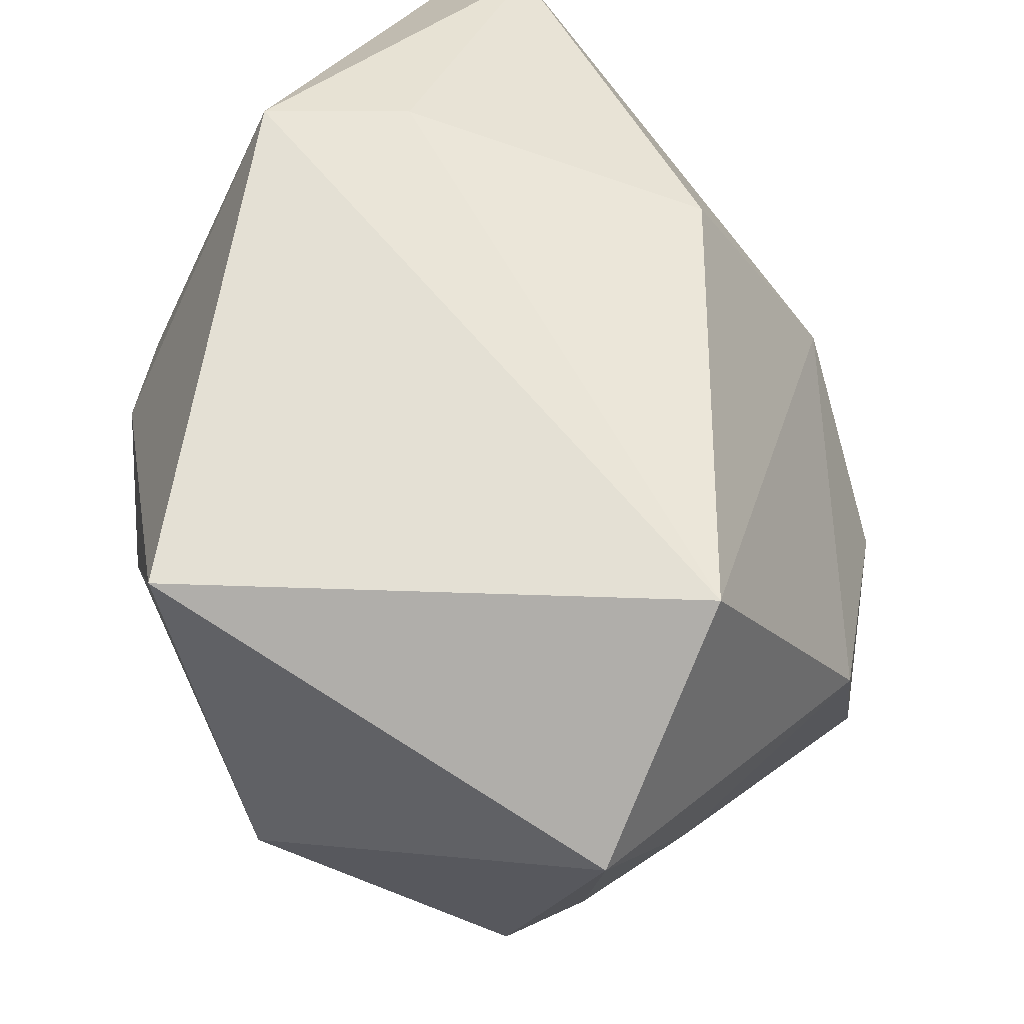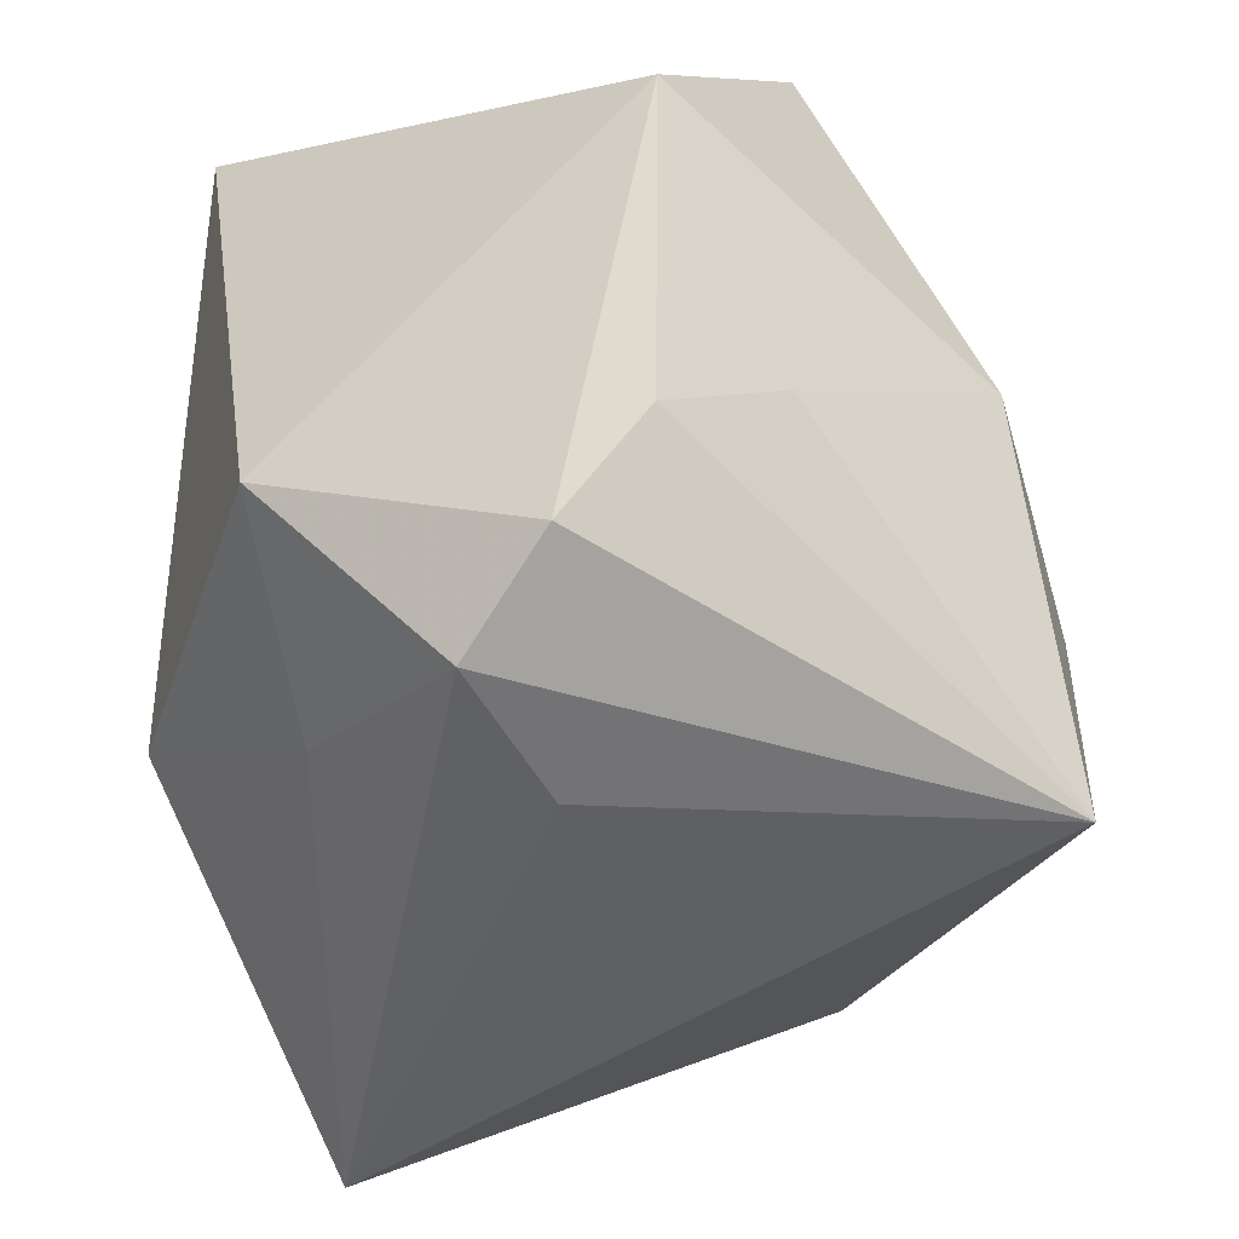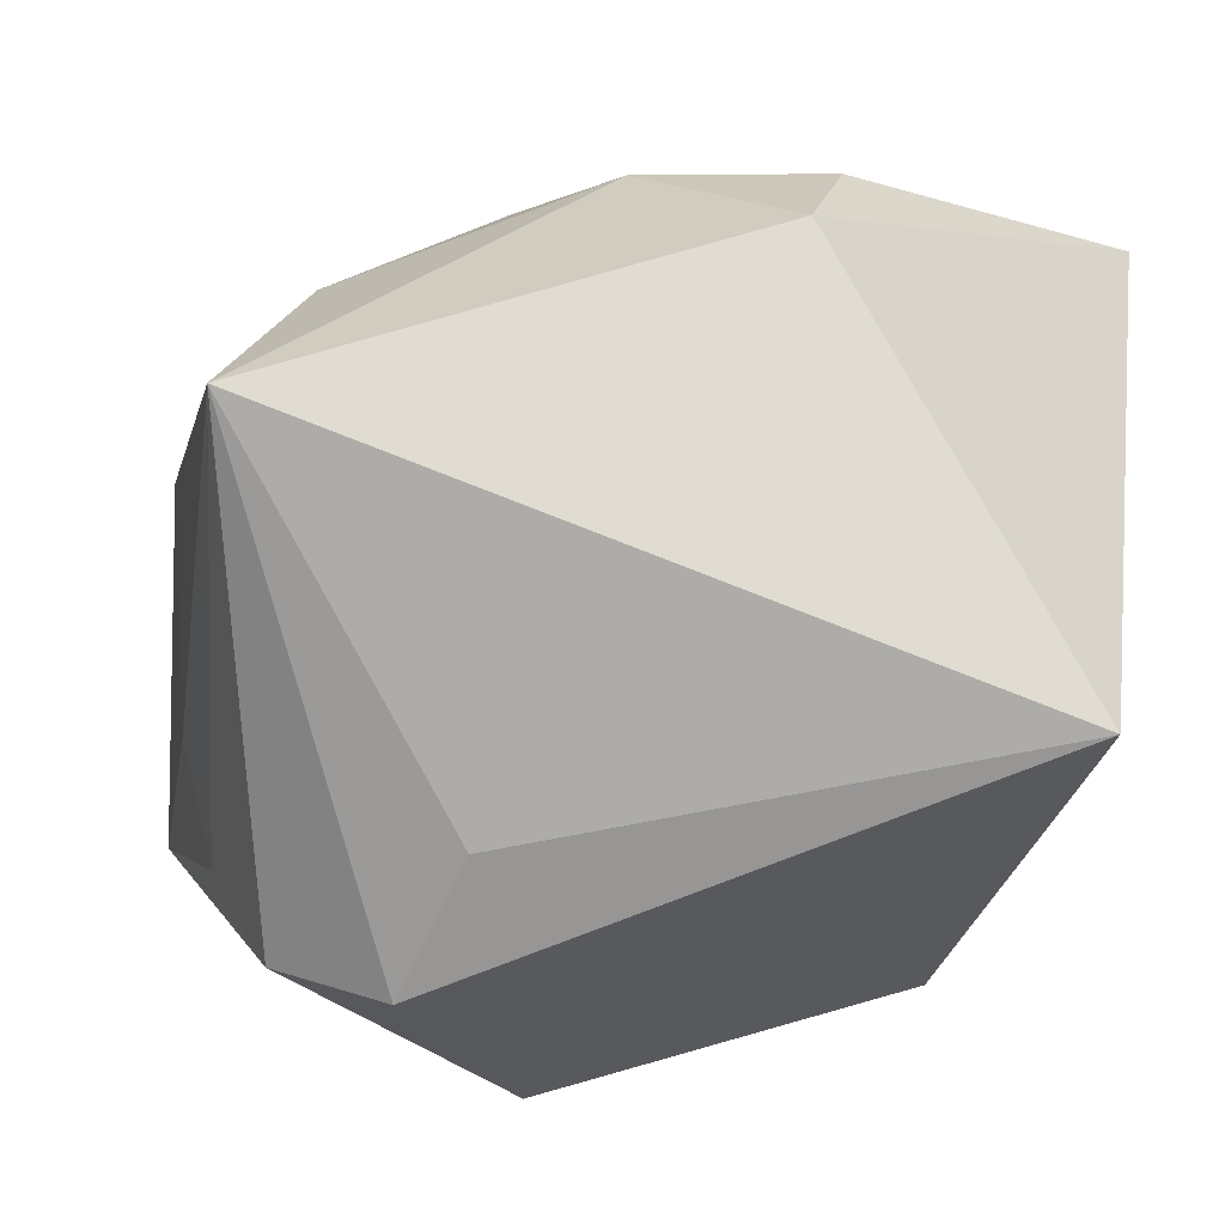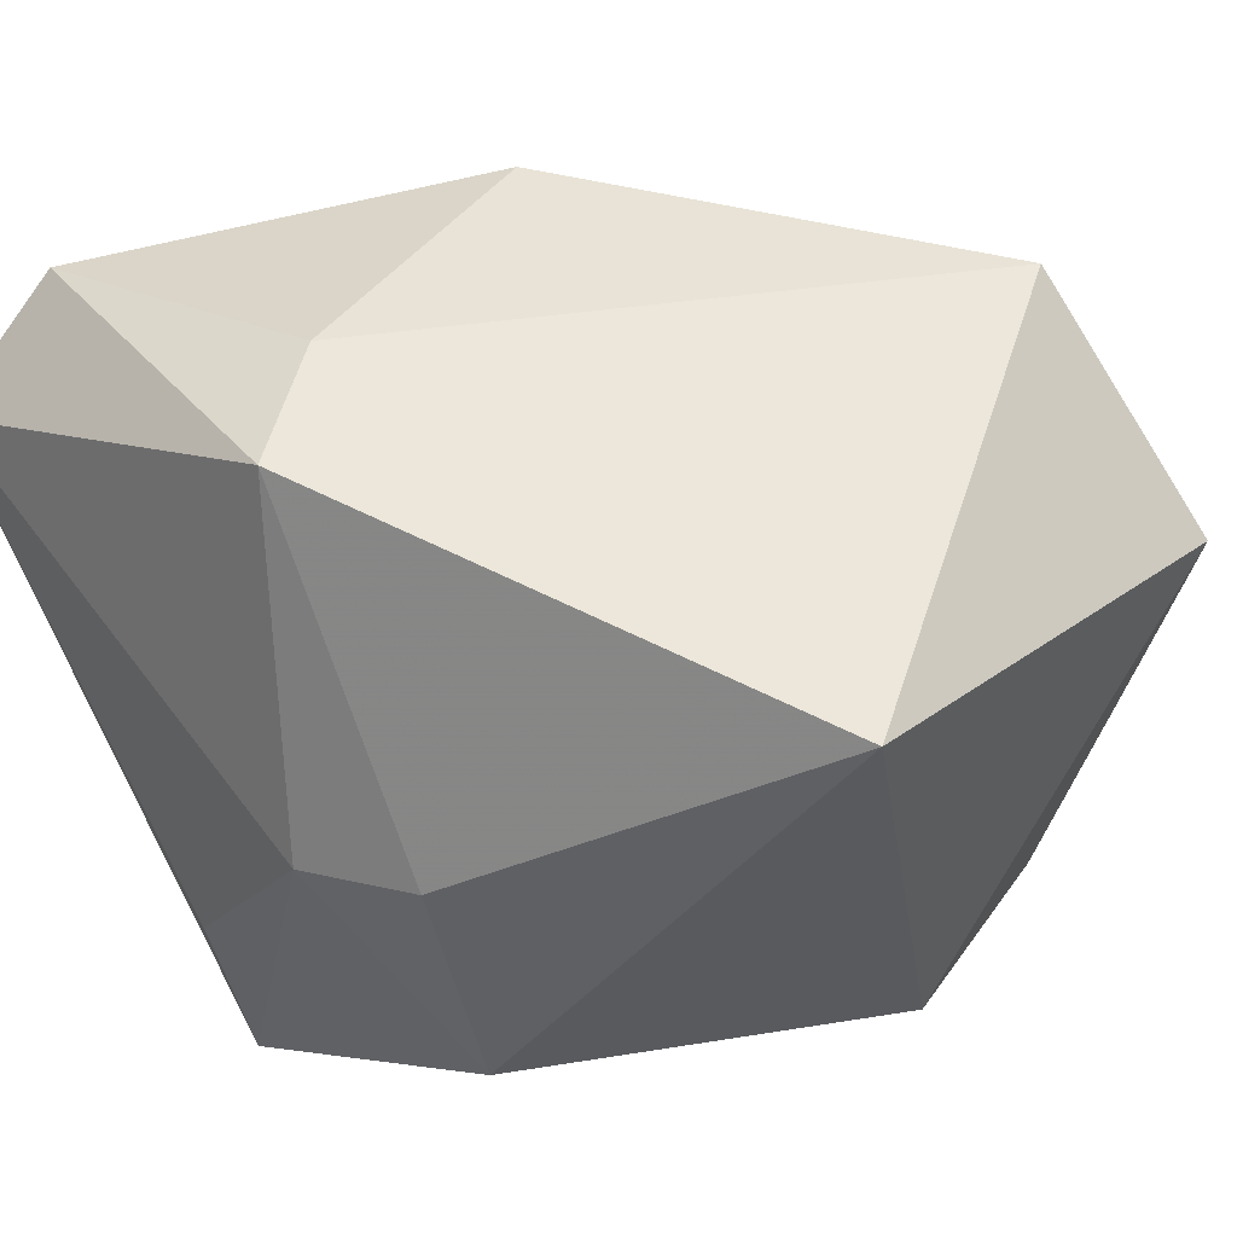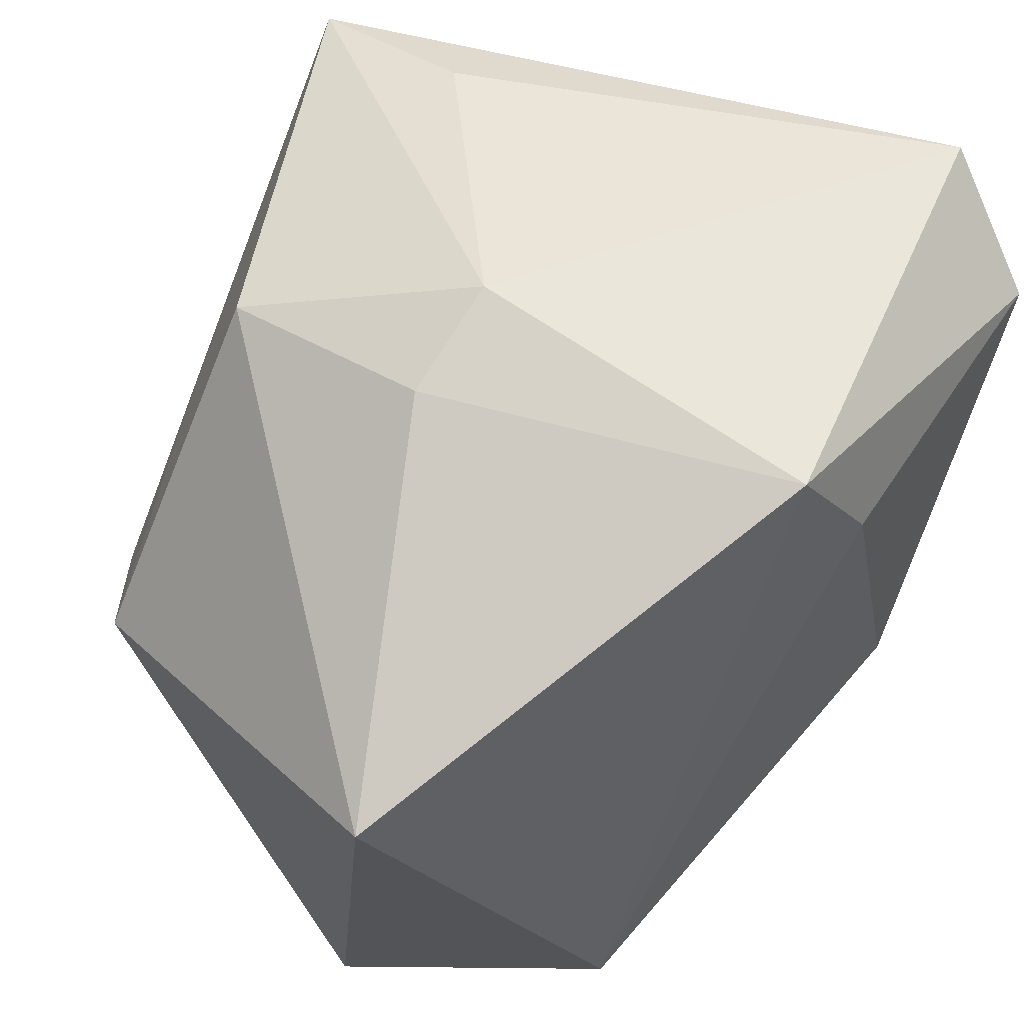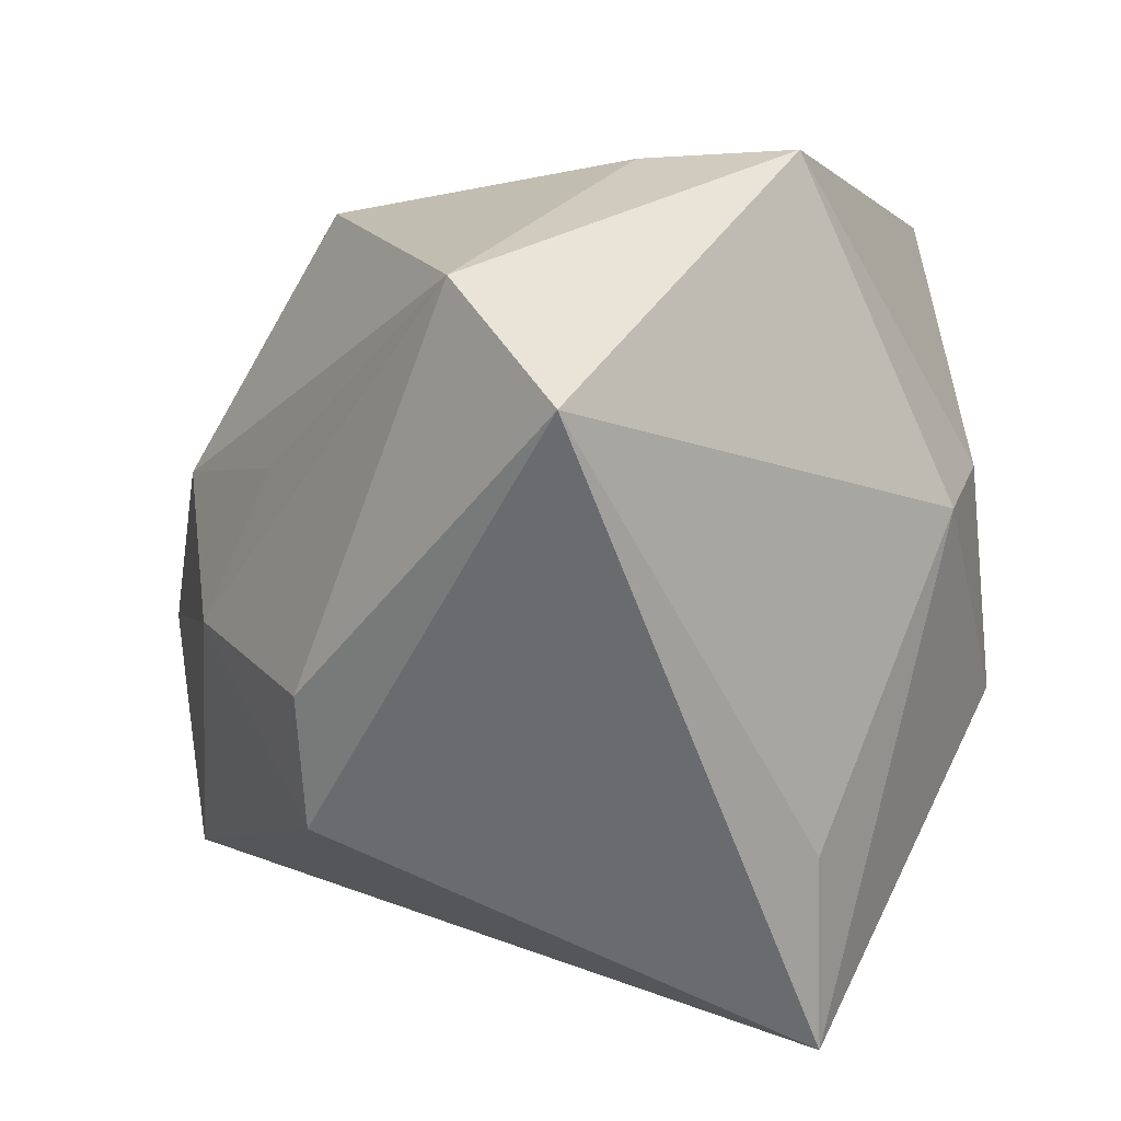
<metadata>
{"format":"obj","ext":"obj","renderer":"f3d","projection":"perspective","resolution":1024,"background":"white","views":[{"elev":57.0,"azim":-53.5,"up":"+Z"},{"elev":-39.6,"azim":-47.0,"up":"+Z"},{"elev":-79.7,"azim":77.6,"up":"+Z"},{"elev":49.9,"azim":-128.8,"up":"+Z"},{"elev":44.6,"azim":-37.7,"up":"+Y"},{"elev":7.6,"azim":135.3,"up":"+Z"}]}
</metadata>
<code>
v 0.02159 -0.03154 -0.007495
v 0.03473 -0.001374 0.00936
v 0.02079 -0.009138 0.0297
v 0.008349 0.03506 -0.02127
v -0.02811 -0.01357 -0.02909
v -0.01455 -0.01042 -0.03208
v -0.008422 0.03506 0.005507
v 0.01108 0.0171 0.03428
v -0.0256 -0.03024 -0.01264
v 0.002551 -0.04058 0.0008238
v 0.02985 -0.0181 0.007446
v 0.03783 0.03506 0.0163
v -0.02266 0.02827 -0.01217
v 0.005759 0.03317 -0.03825
v -0.01611 -0.03506 -0.008079
v 0.03625 0.004711 -0.0194
v 0.03809 0.02378 0.0256
v -0.03169 -0.03623 0.01232
v -0.02347 0.007389 -0.02304
v -0.01779 0.03002 0.008082
v 0.01544 -0.03622 -0.03055
v 0.0356 -0.009383 -0.004076
v -0.01281 -0.03391 0.02936
v 0.03952 0.007195 -0.007802
v -0.02941 -0.0239 -0.02253
v 0.002716 0.0274 0.03499
v -0.03931 0.006112 0.02803
v -0.03931 -0.001593 -0.01178
f 27 23 26
f 27 13 28
f 21 14 16
f 14 12 16
f 17 12 26
f 26 12 7
f 14 13 7
f 6 14 21
f 21 5 6
f 6 5 14
f 19 5 28
f 14 5 19
f 28 13 19
f 19 13 14
f 18 27 28
f 23 27 18
f 18 10 23
f 26 23 8
f 8 17 26
f 21 16 22
f 20 27 26
f 26 7 20
f 13 27 20
f 20 7 13
f 4 12 14
f 14 7 4
f 4 7 12
f 28 5 25
f 25 18 28
f 25 5 21
f 24 22 16
f 17 22 24
f 24 16 12
f 12 17 24
f 23 10 11
f 9 25 21
f 18 25 9
f 1 10 21
f 1 11 10
f 21 22 1
f 22 11 1
f 23 11 3
f 3 11 17
f 3 8 23
f 17 8 3
f 2 22 17
f 17 11 2
f 2 11 22
f 15 9 21
f 18 9 15
f 21 10 15
f 10 18 15

</code>
